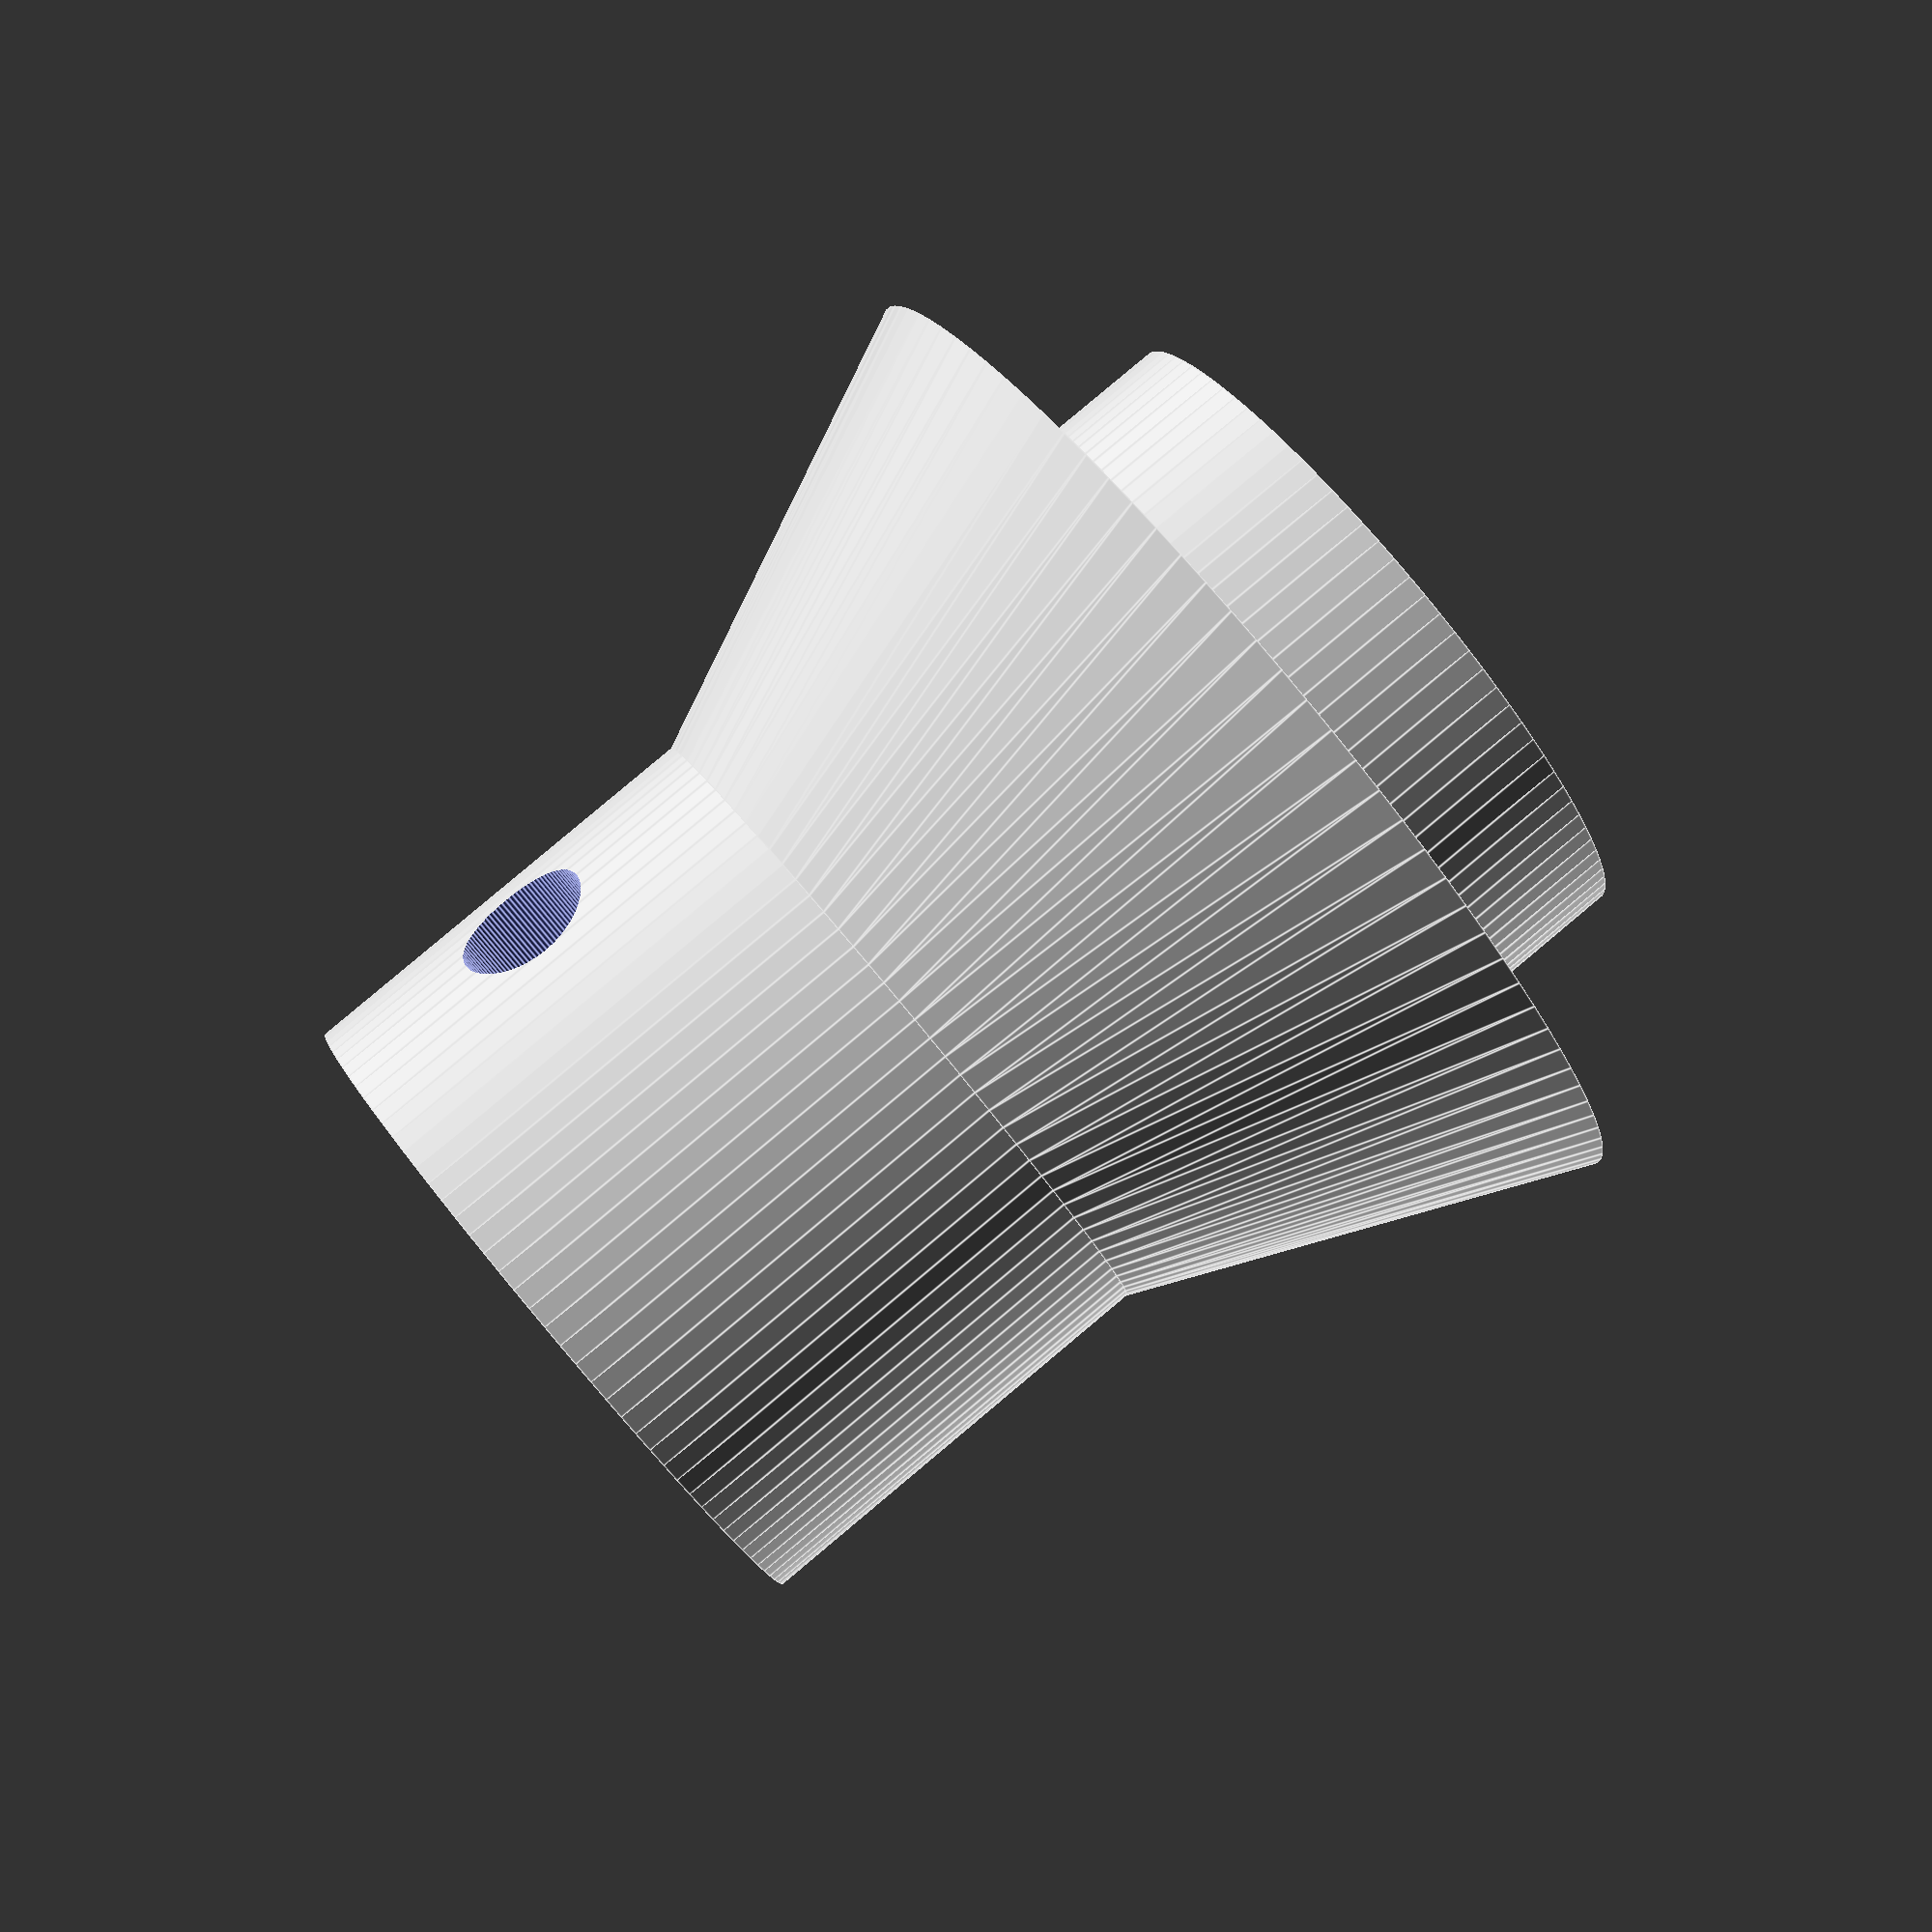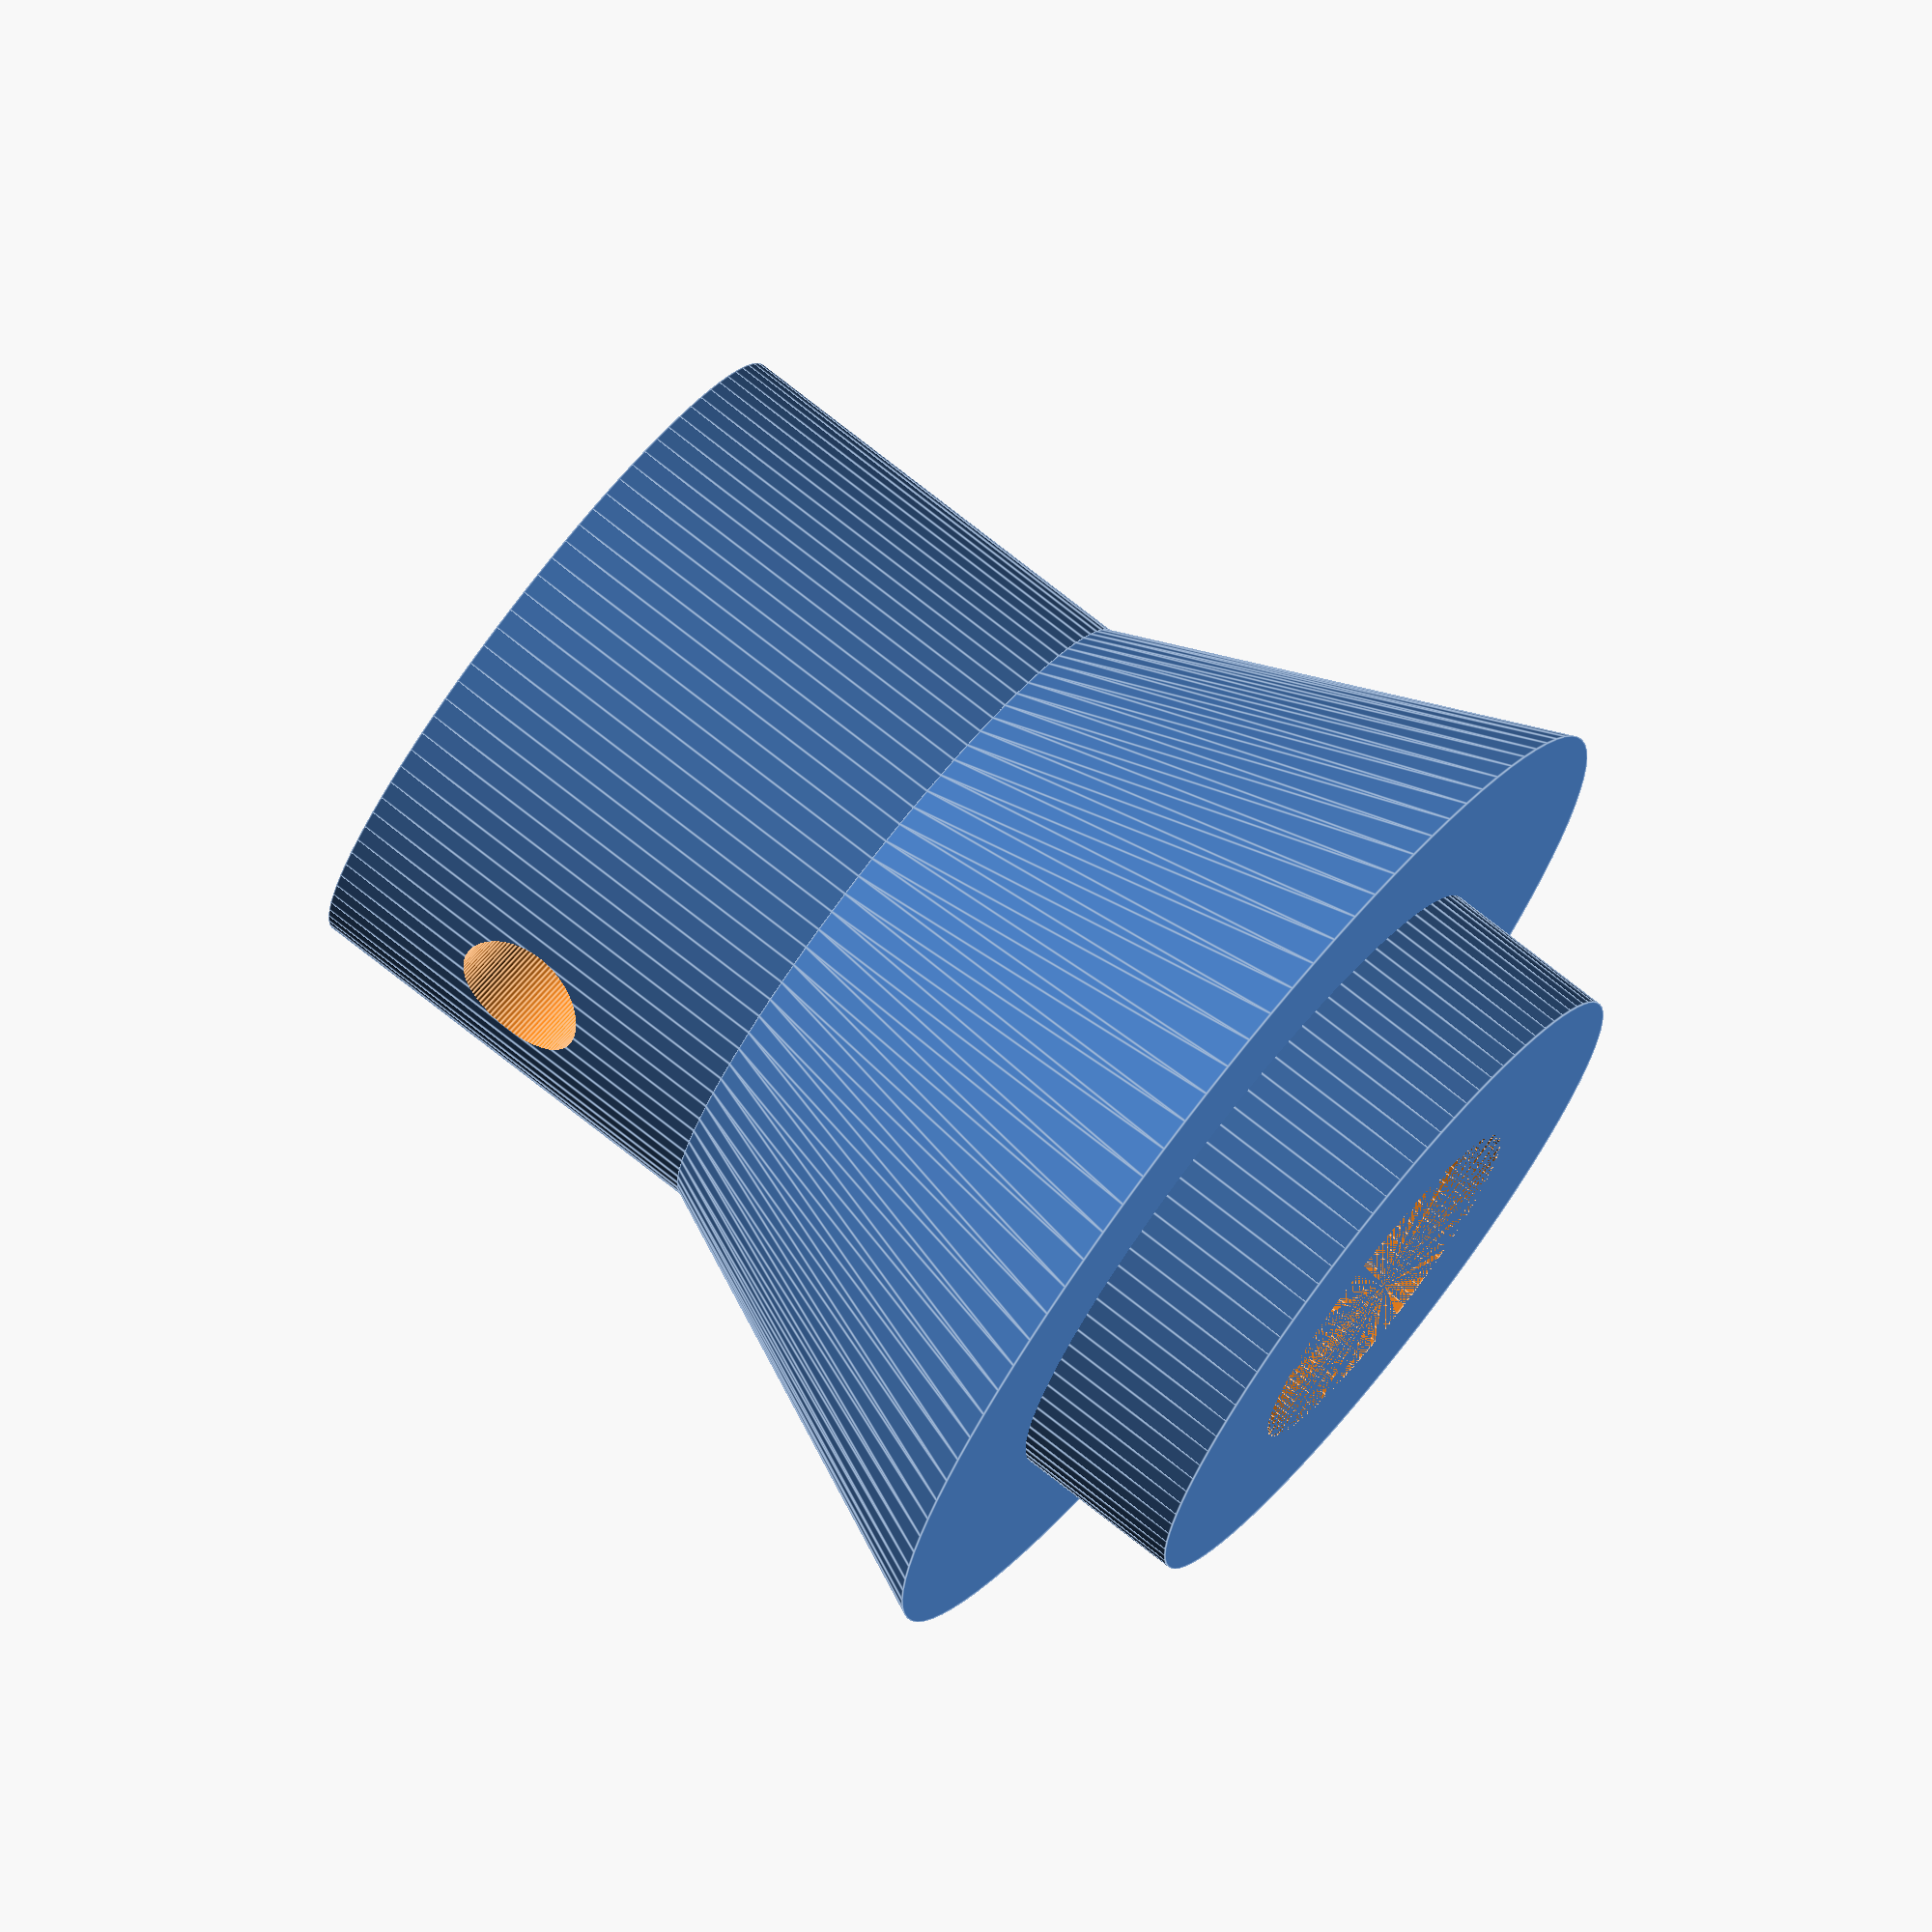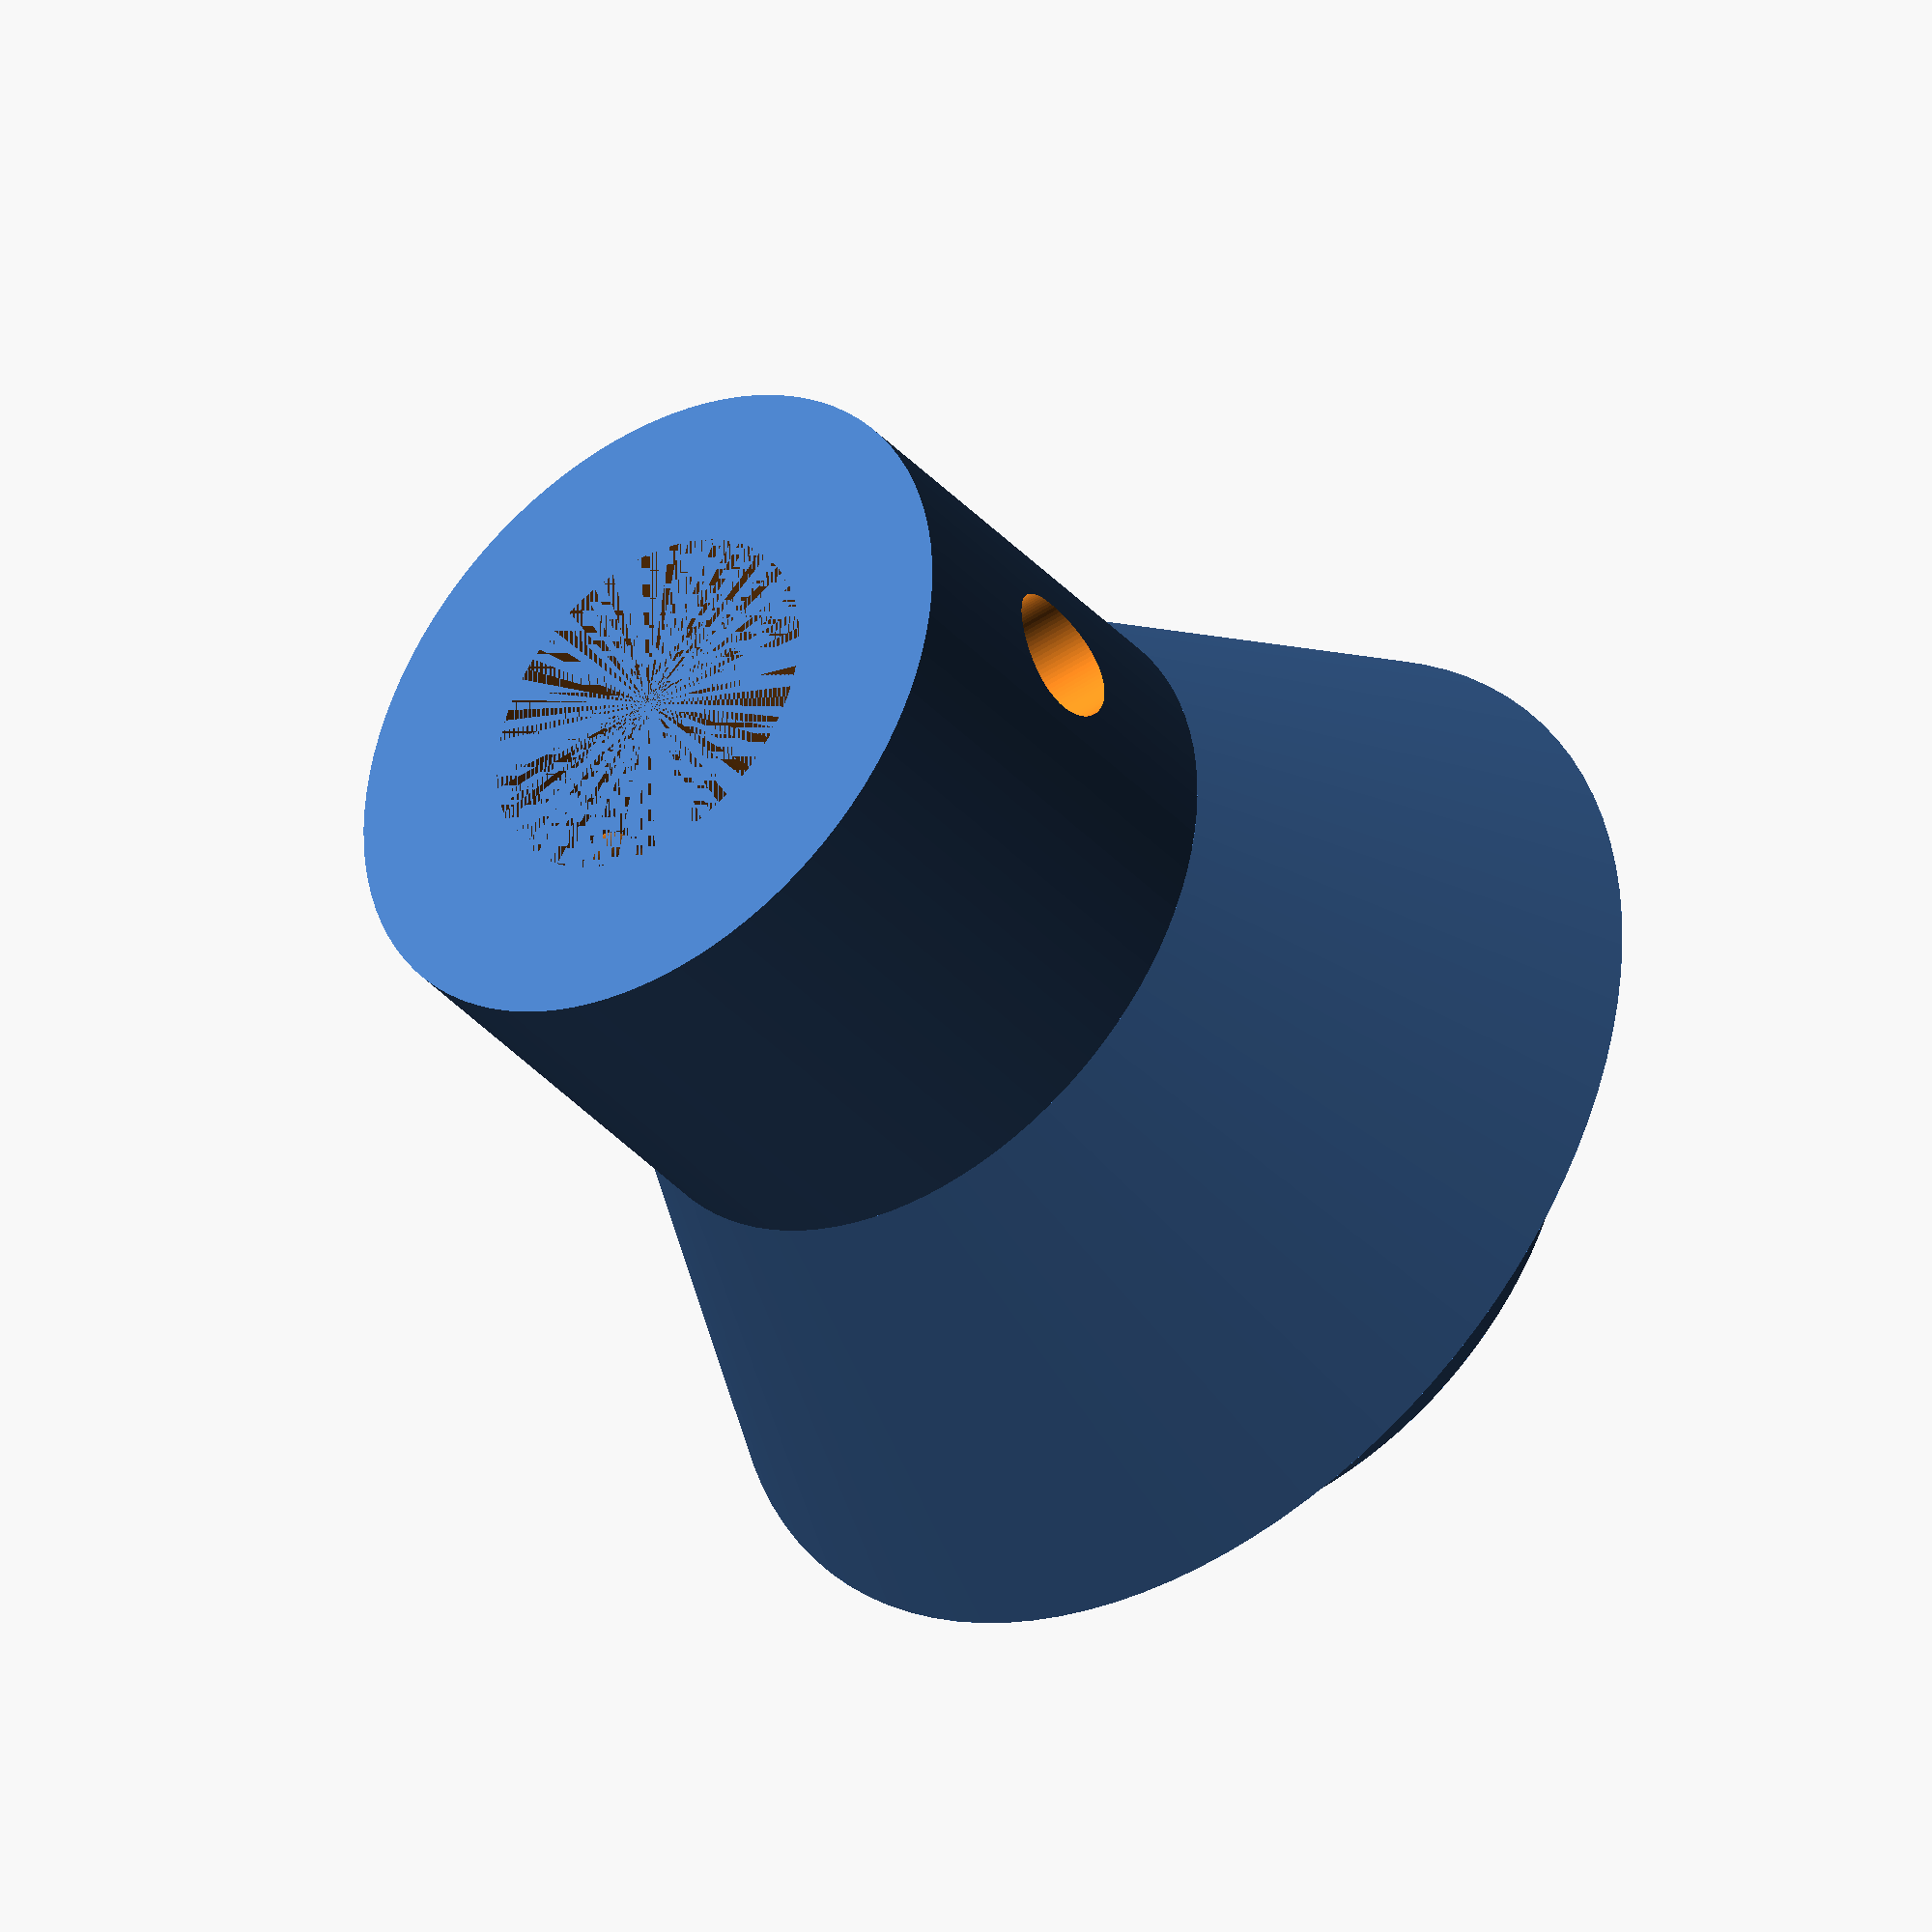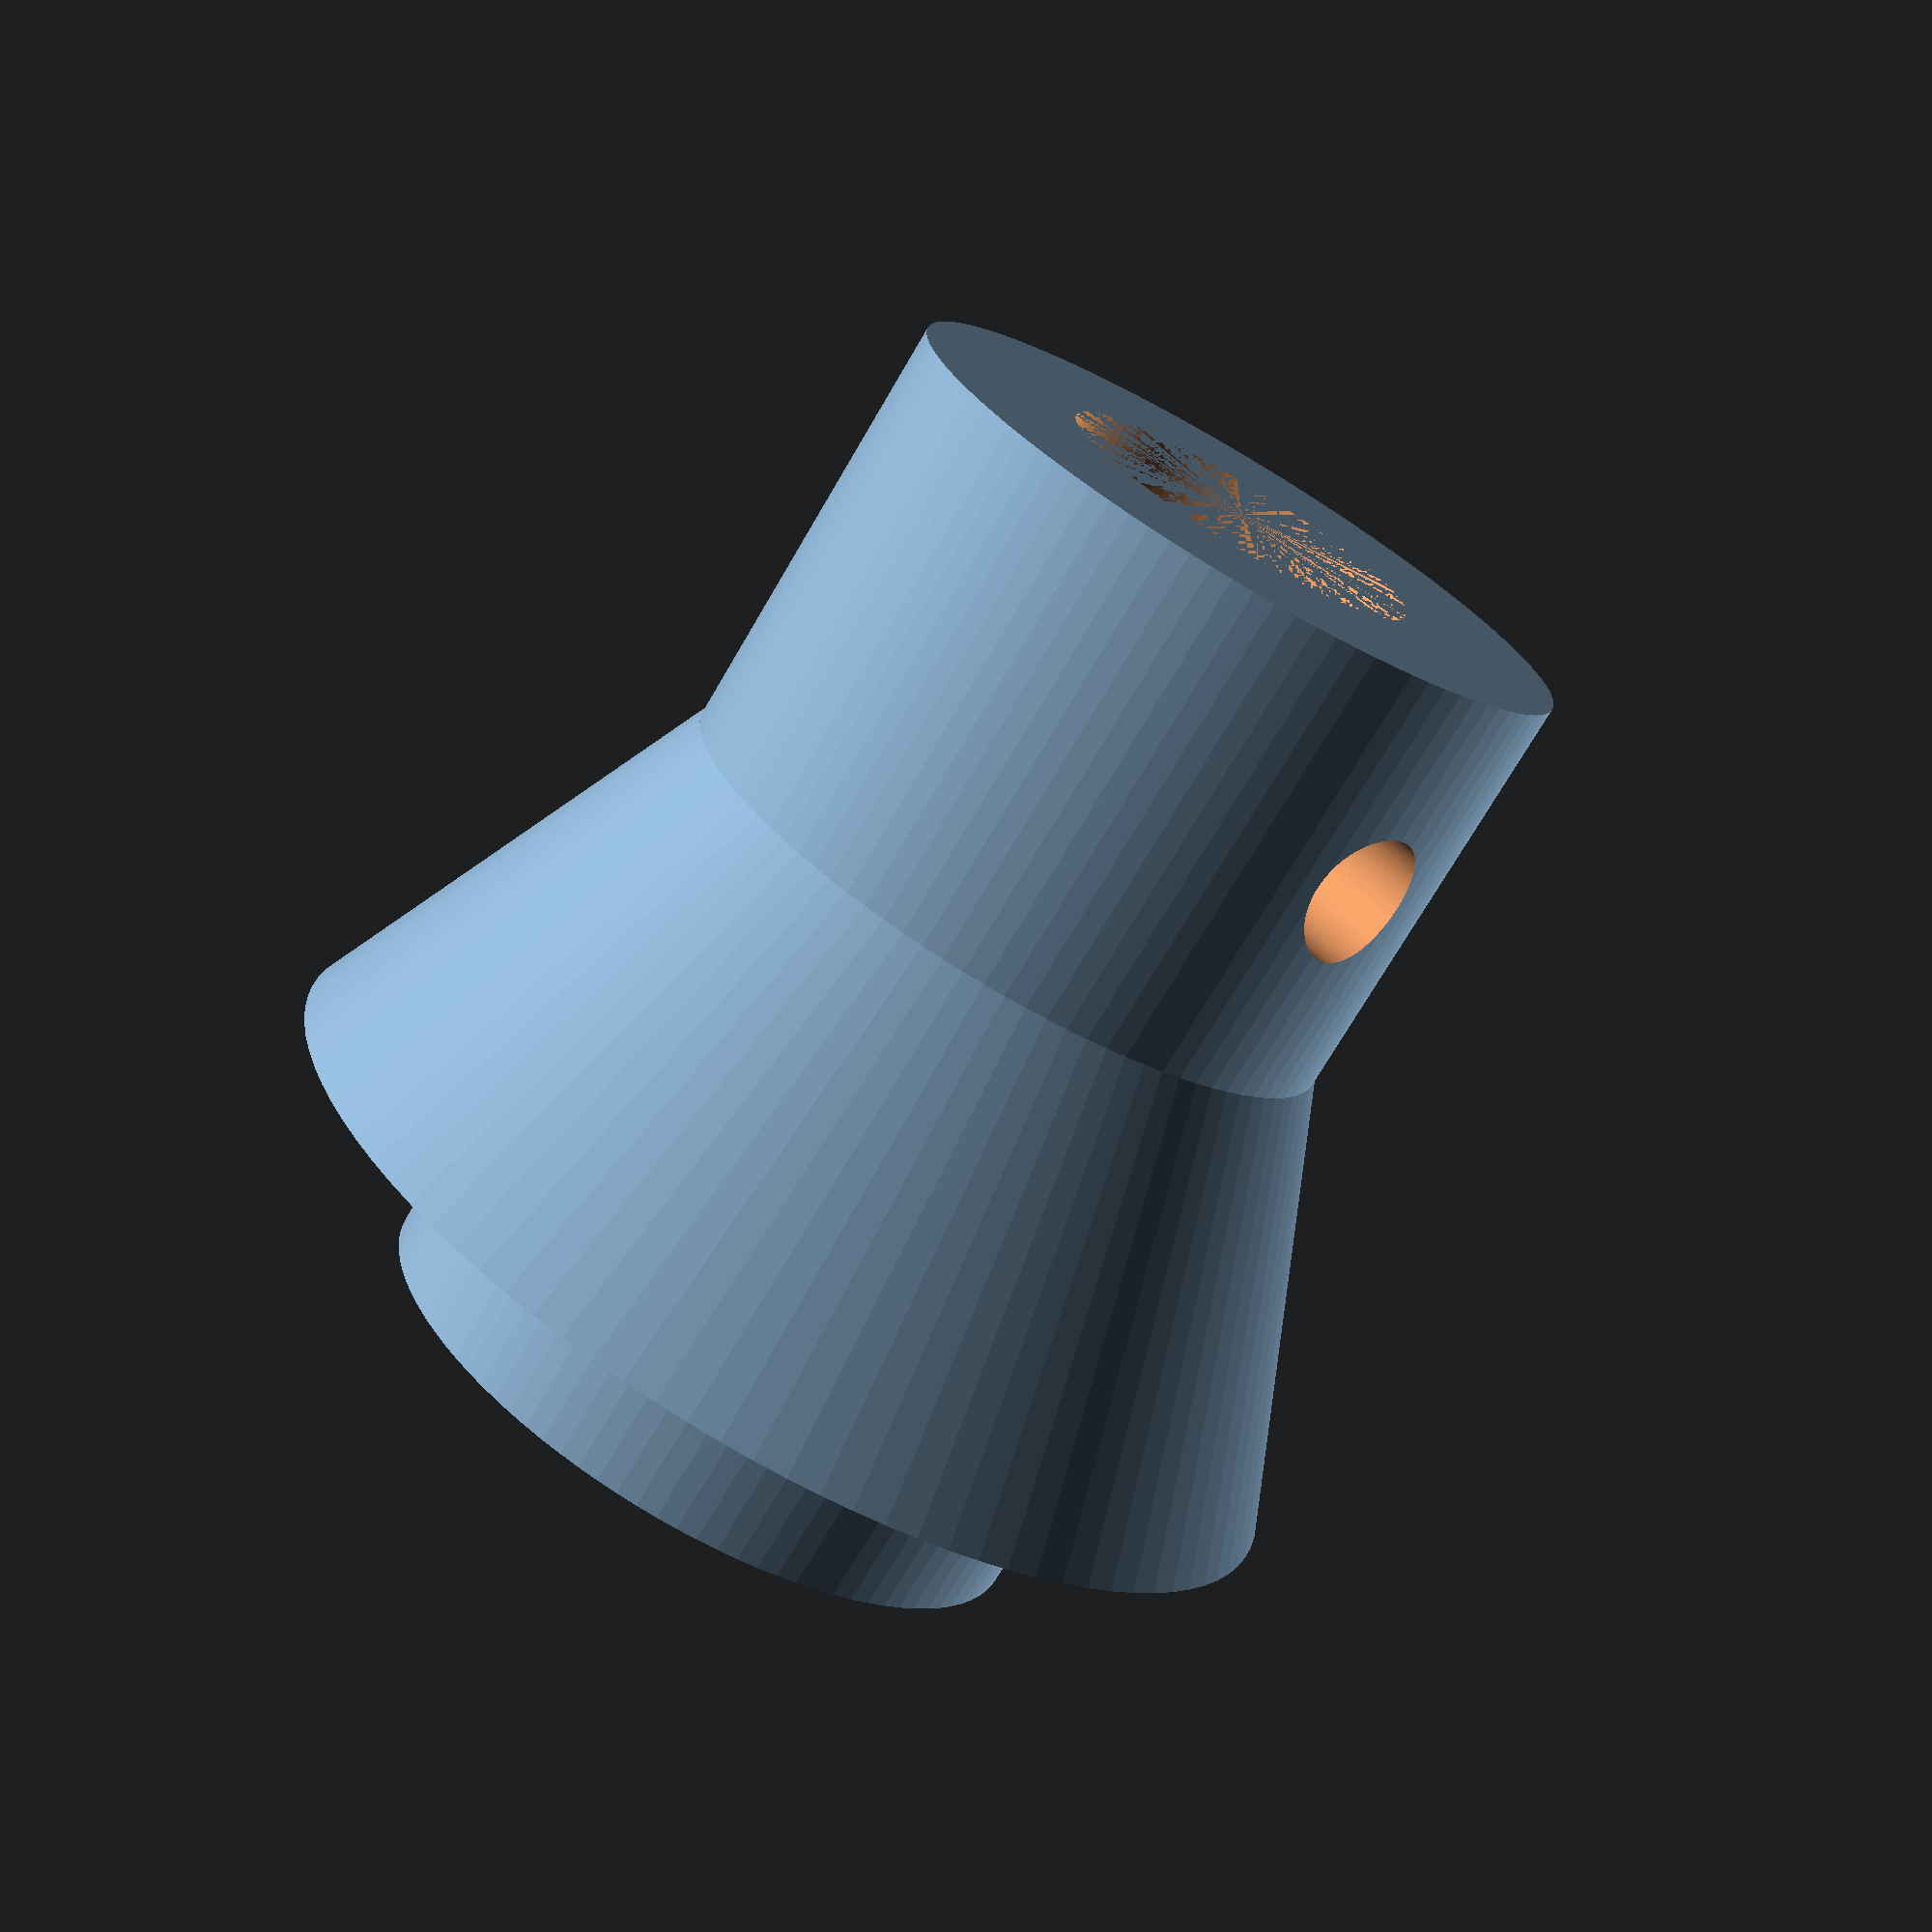
<openscad>
$fn=100;

// 5 + 26.5 - 7.5
module motorCutGrassAdapter() {
    shaft_length=26.5+5-7.5;
    difference() {        
        union() {
            // disc M15
            cylinder(d=16,h=shaft_length);    
            translate([0,0,10]) cylinder(r1=16/2,r2=25/2,h=10);
        }
        
        // motor rotor M8
        cylinder(d=8.5,h=shaft_length);
        
        // M3 fix screw
        translate([0,0,5]) rotate([90,0,0]) cylinder(d=3.1,h=40, center=true);
    }    
}

motorCutGrassAdapter();

</openscad>
<views>
elev=275.0 azim=236.1 roll=230.1 proj=p view=edges
elev=103.9 azim=112.4 roll=231.8 proj=o view=edges
elev=38.0 azim=96.2 roll=216.7 proj=o view=solid
elev=72.6 azim=45.1 roll=149.7 proj=p view=wireframe
</views>
